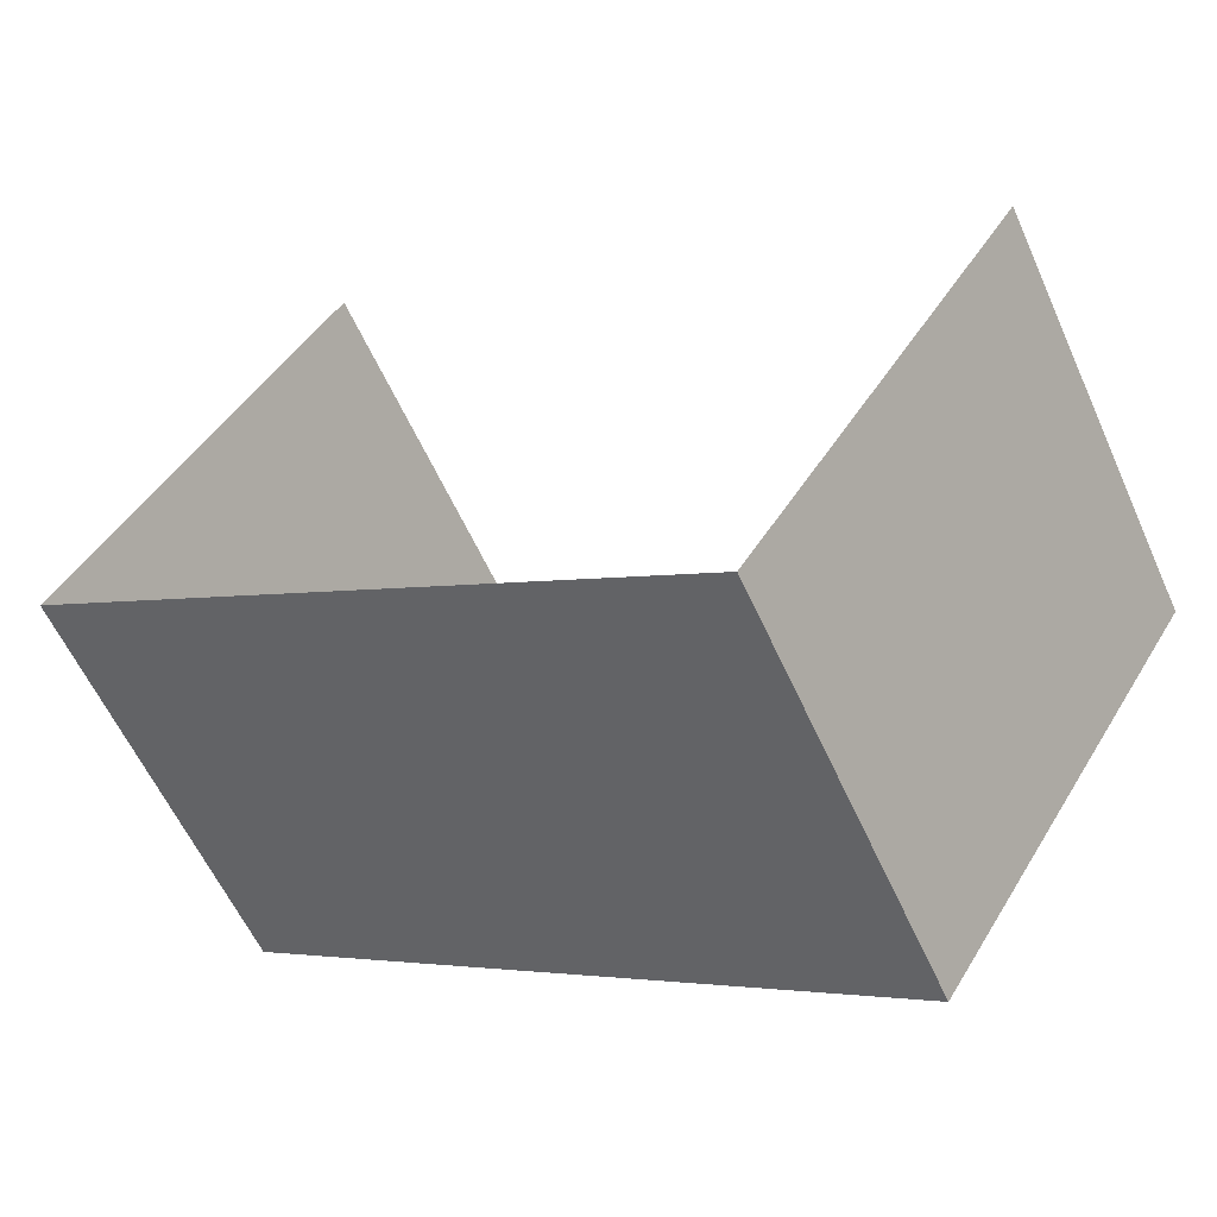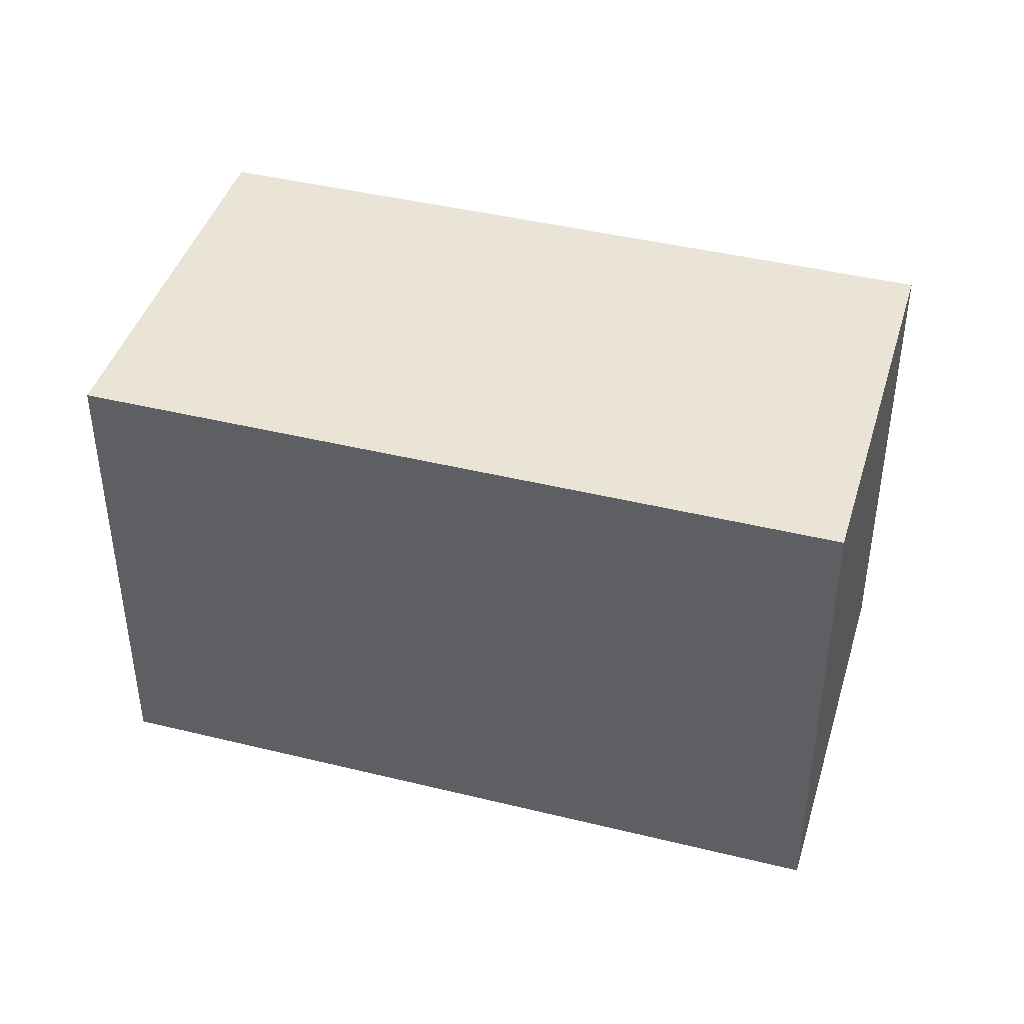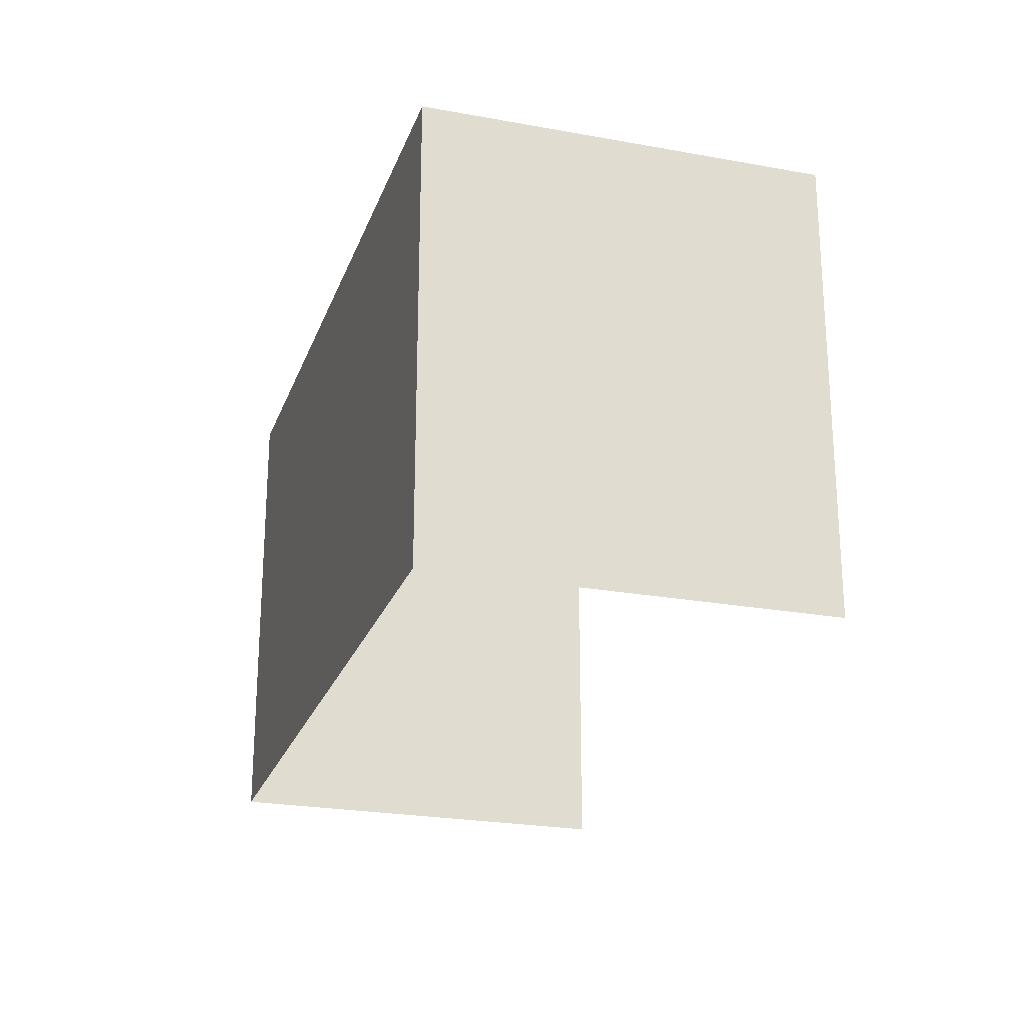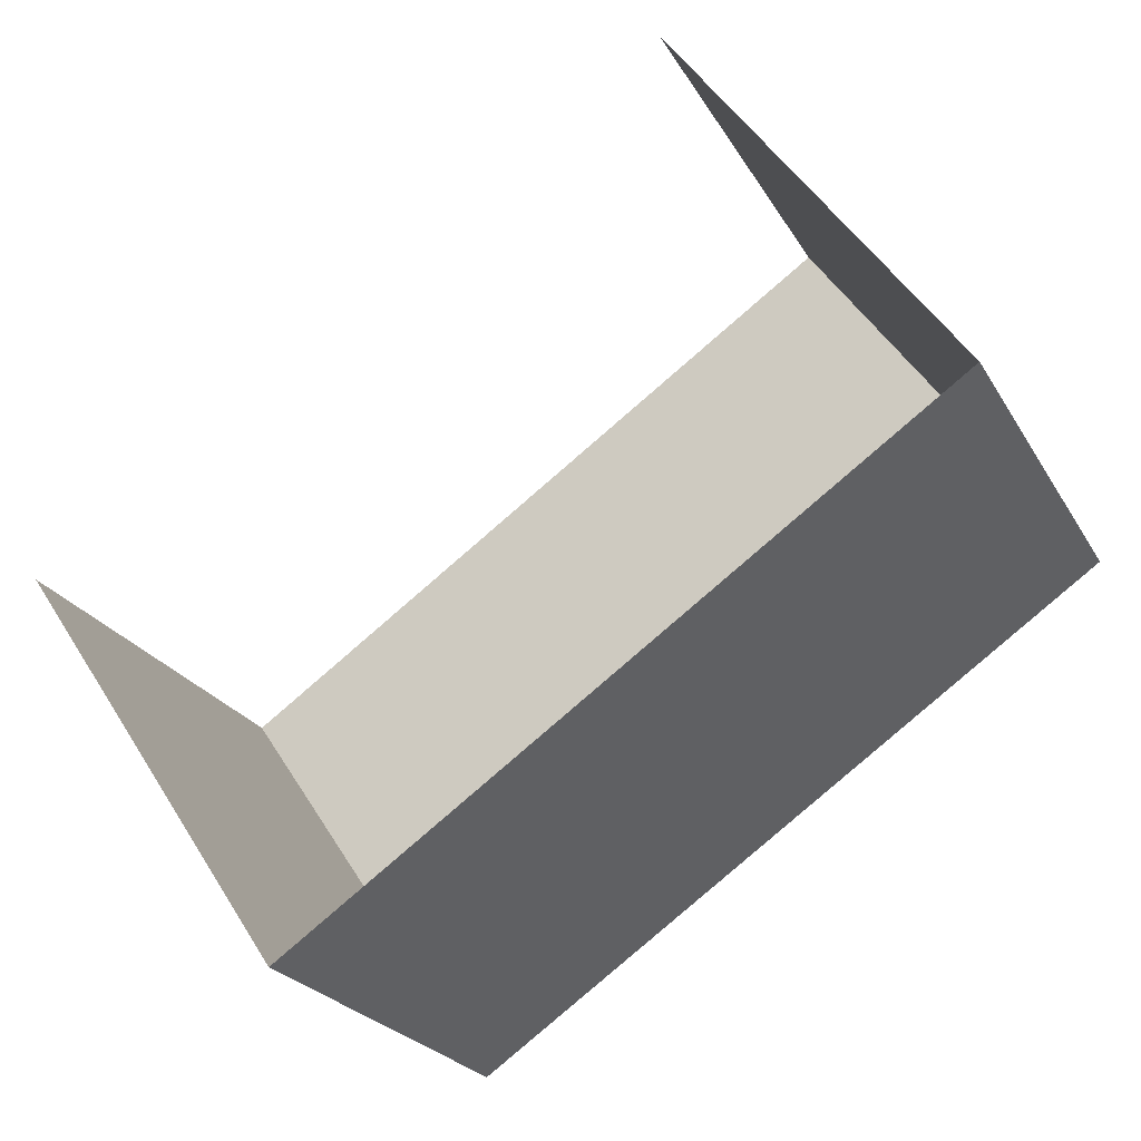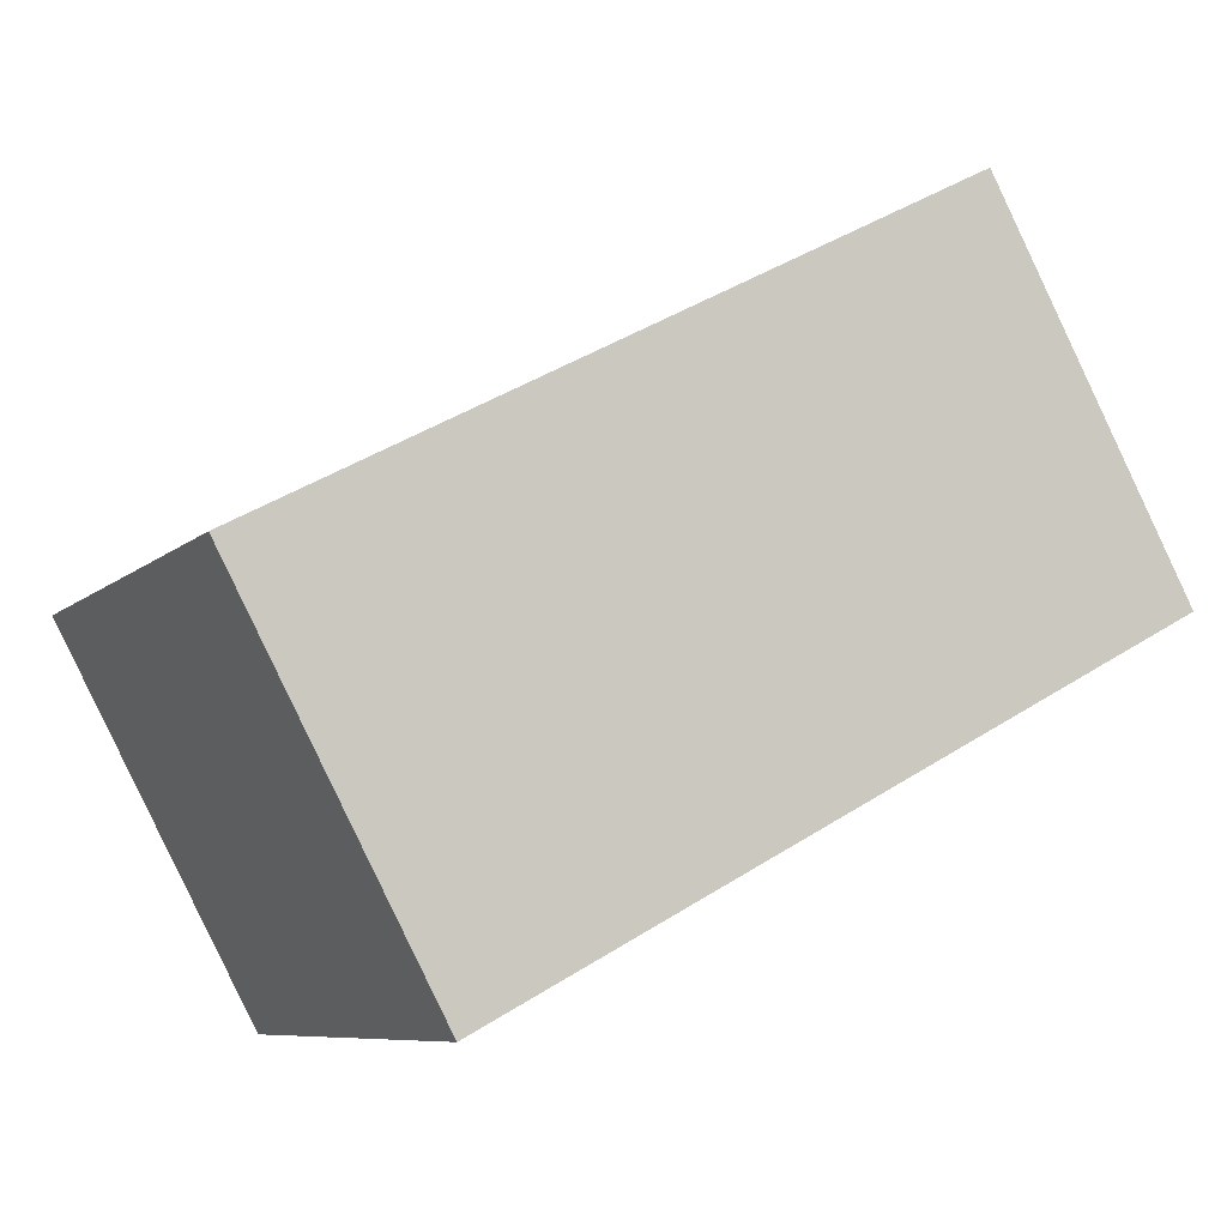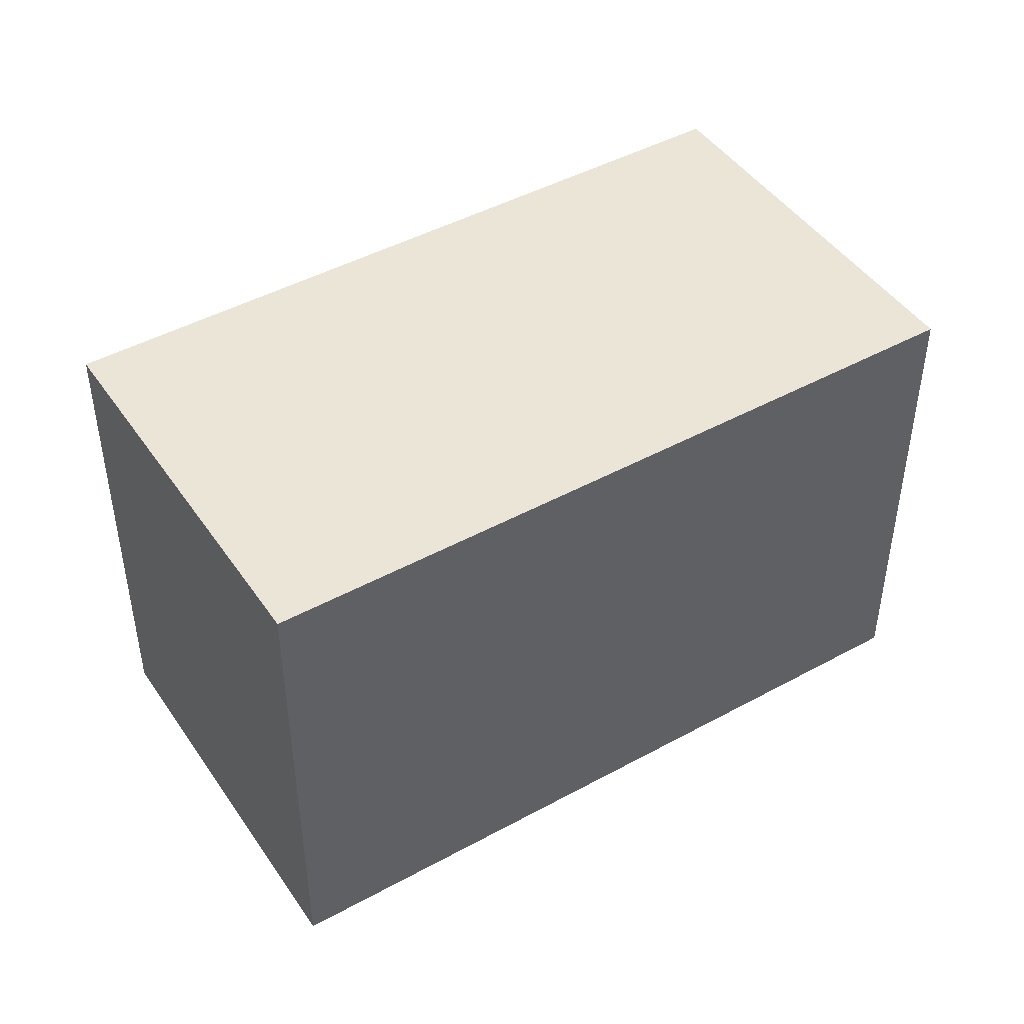
<metadata>
{"format":"obj","ext":"obj","renderer":"f3d","projection":"perspective","resolution":1024,"background":"white","views":[{"elev":44.9,"azim":-150.8,"up":"+Z"},{"elev":42.5,"azim":-135.5,"up":"+Y"},{"elev":-23.9,"azim":-78.9,"up":"+Y"},{"elev":49.9,"azim":149.2,"up":"+Z"},{"elev":-8.0,"azim":155.3,"up":"+Z"},{"elev":45.6,"azim":175.9,"up":"+Y"}]}
</metadata>
<code>
v 1774 -428 -5268
v 1766 -428 -5283
v 1758 -428 -5297
v 1781 -428 -5255
v 1774 -428 -5268
v 1758 -428 -5297
v 1781 -372 -5255
v 1781 -428 -5255
v 1758 -428 -5297
v 1758 -372 -5297
v 1781 -372 -5255
v 1758 -428 -5297
v 1732 -428 -5283
v 1710 -428 -5271
v 1694 -428 -5262
v 1742 -428 -5288
v 1732 -428 -5283
v 1694 -428 -5262
v 1758 -428 -5297
v 1742 -428 -5288
v 1694 -428 -5262
v 1758 -372 -5297
v 1758 -428 -5297
v 1694 -428 -5262
v 1681 -372 -5255
v 1758 -372 -5297
v 1694 -428 -5262
v 1681 -428 -5255
v 1681 -372 -5255
v 1694 -428 -5262
v 1700 -428 -5219
v 1703 -428 -5213
v 1703 -372 -5213
v 1681 -428 -5255
v 1700 -428 -5219
v 1703 -372 -5213
v 1681 -372 -5255
v 1681 -428 -5255
v 1703 -372 -5213
v 1703 -372 -5213
v 1781 -372 -5255
v 1758 -372 -5297
v 1681 -372 -5255
v 1703 -372 -5213
v 1758 -372 -5297
f 1 2 3
f 4 5 6
f 7 8 9
f 10 11 12
f 13 14 15
f 16 17 18
f 19 20 21
f 22 23 24
f 25 26 27
f 28 29 30
f 31 32 33
f 34 35 36
f 37 38 39
f 40 41 42
f 43 44 45

</code>
